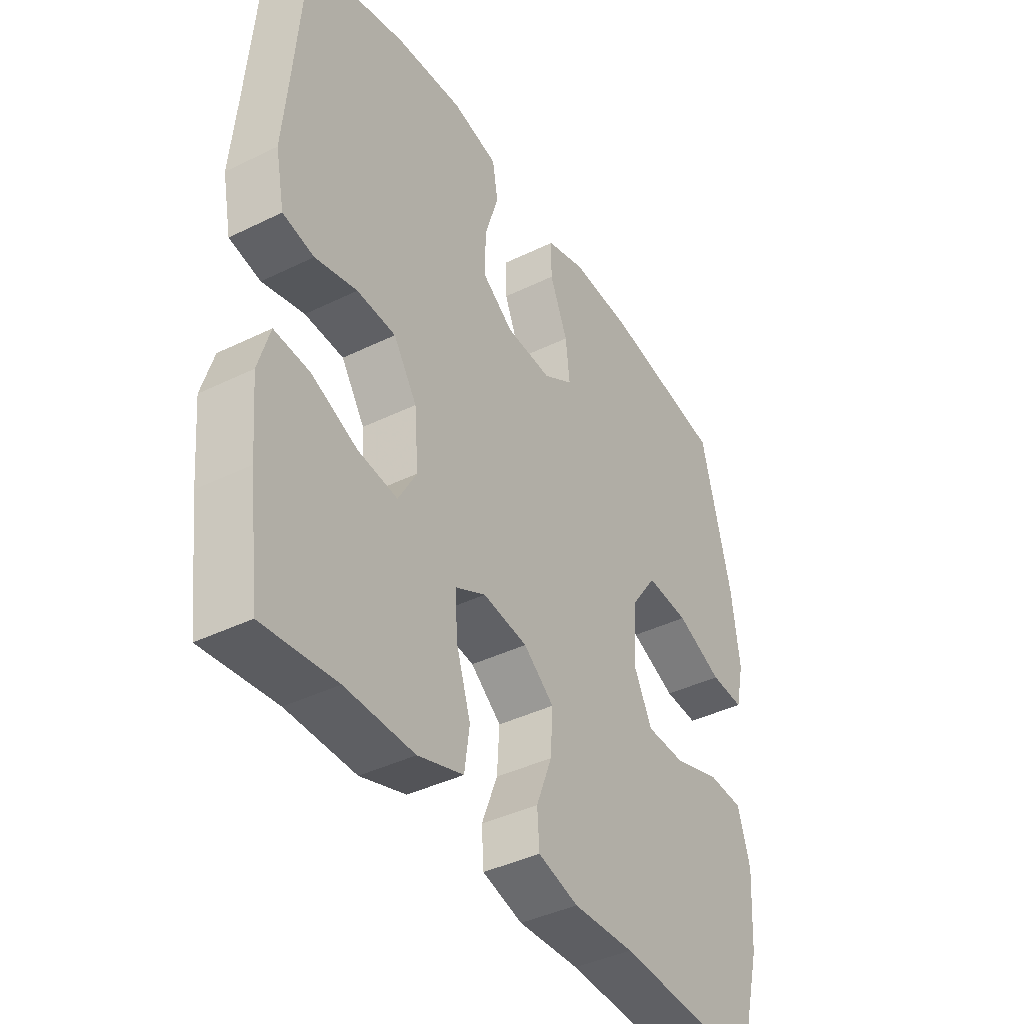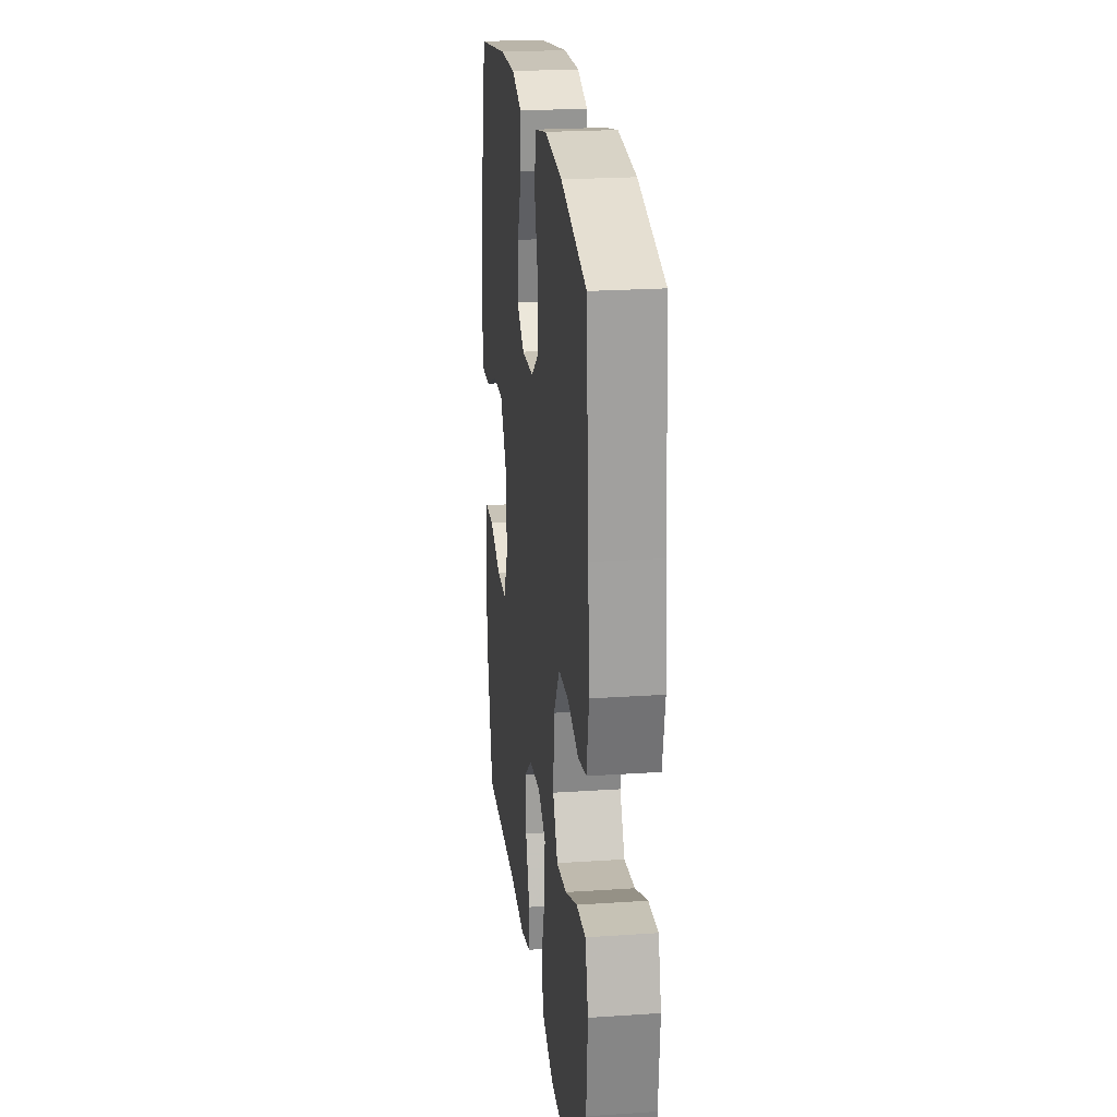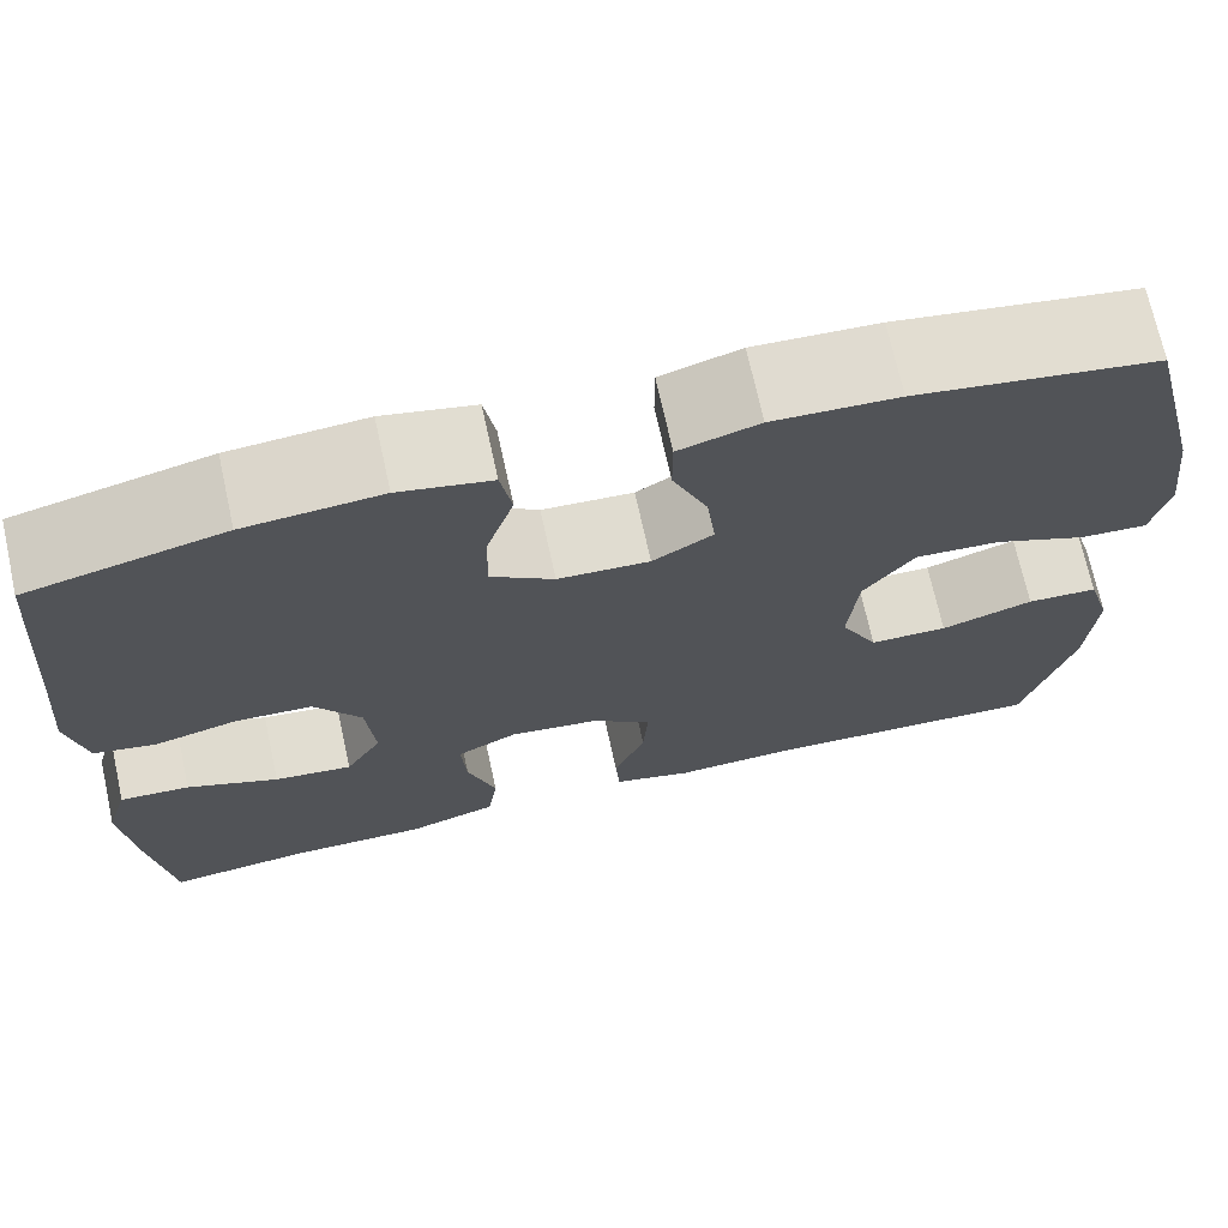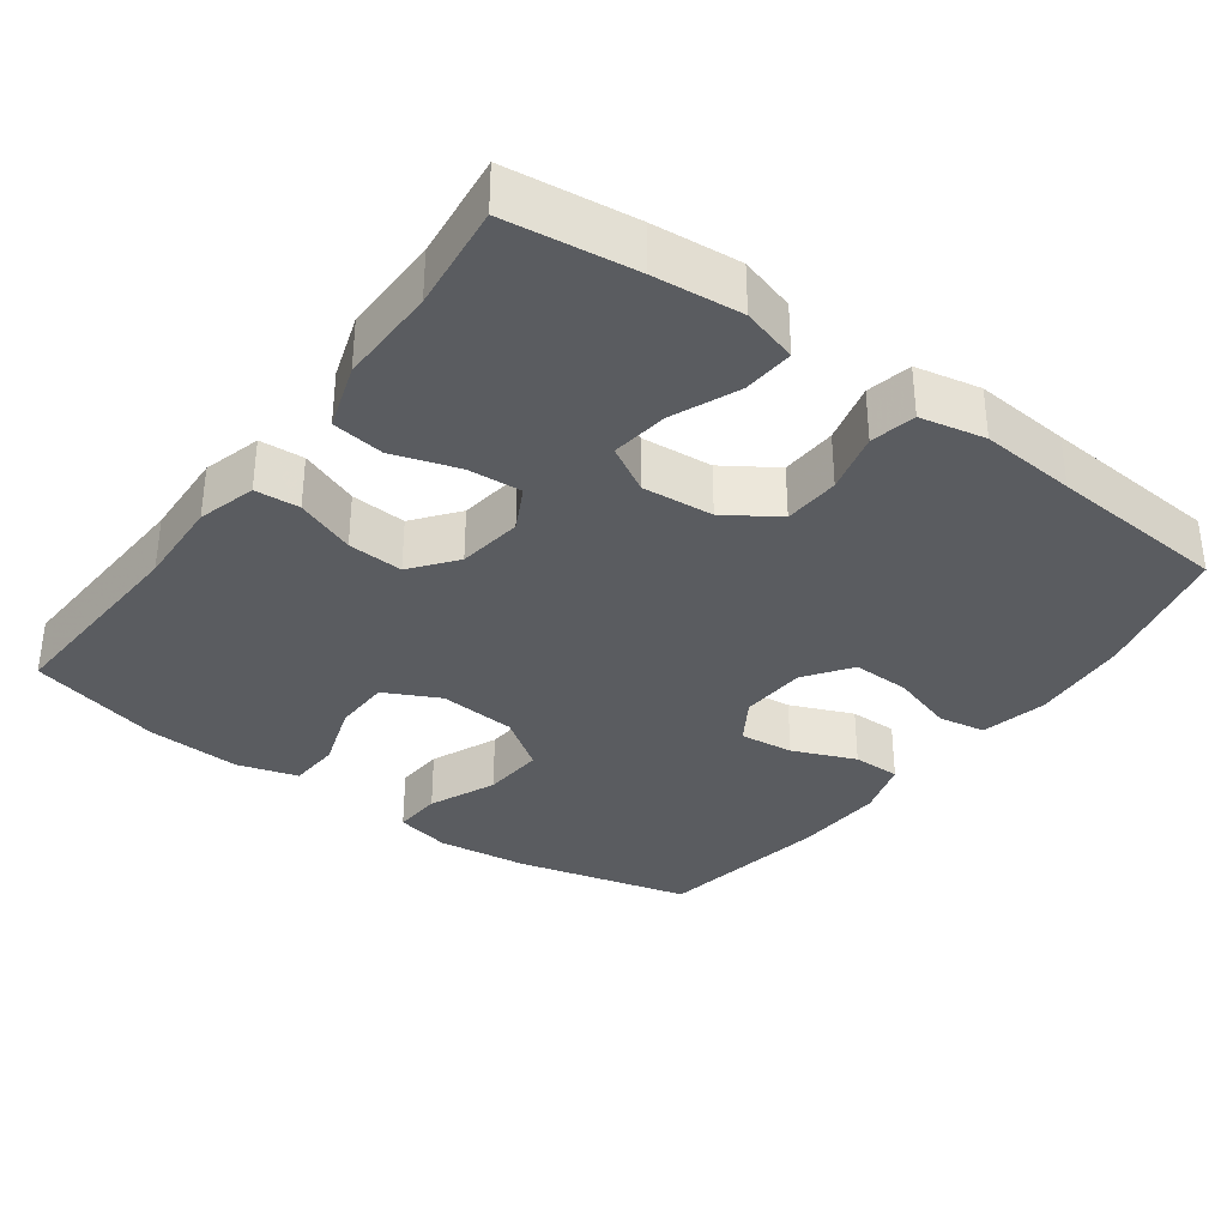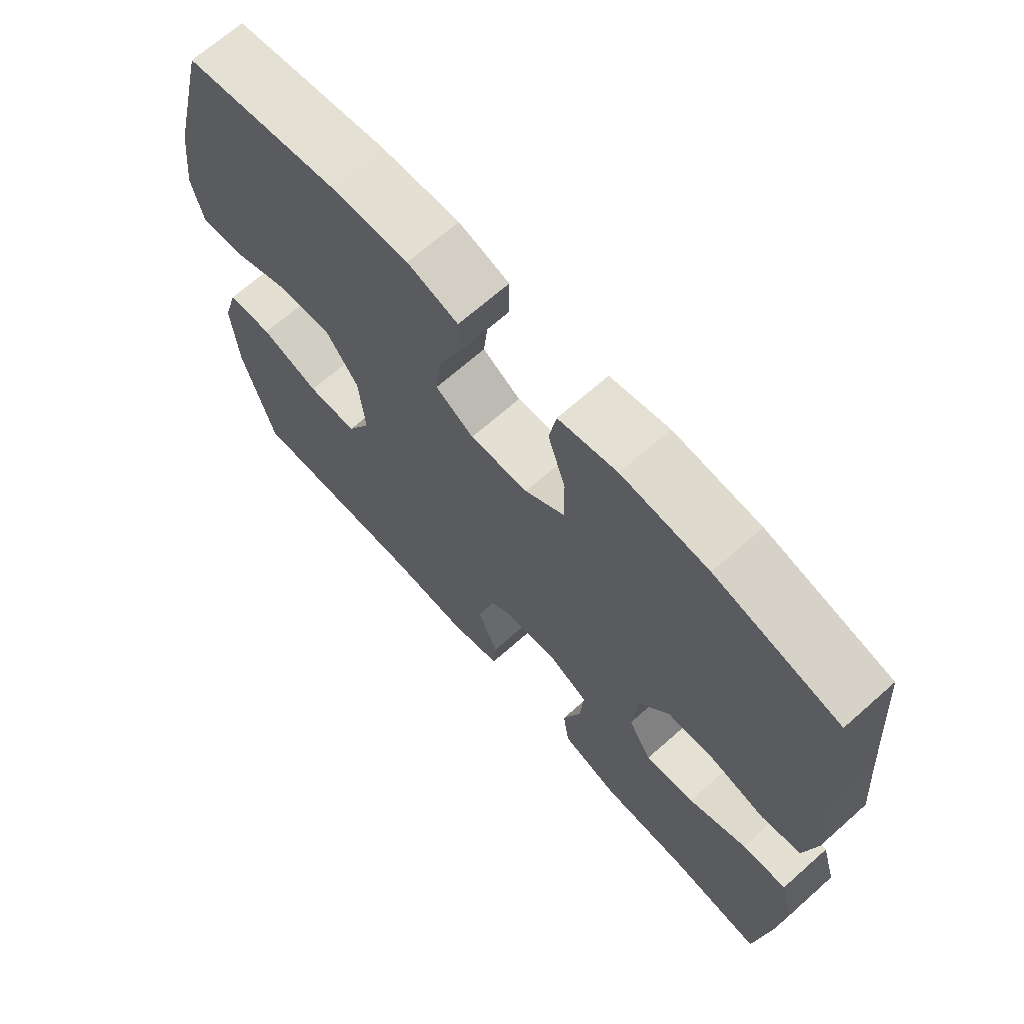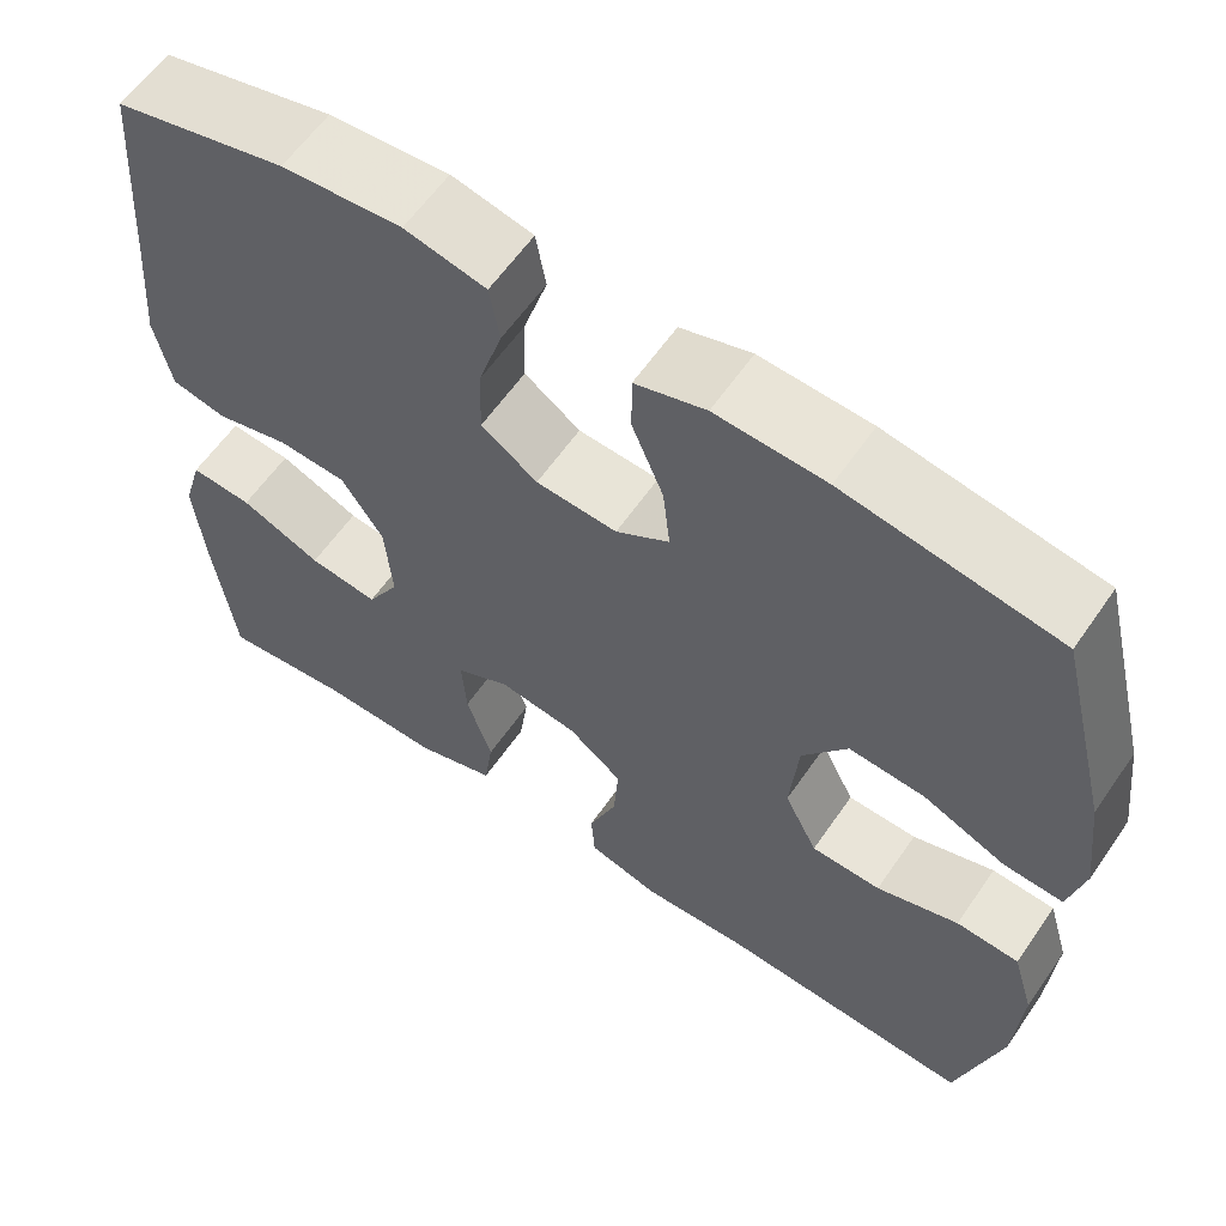
<metadata>
{"format":"obj","ext":"obj","renderer":"f3d","projection":"perspective","resolution":1024,"background":"white","views":[{"elev":-40.7,"azim":-59.1,"up":"+Z"},{"elev":23.1,"azim":-96.5,"up":"+Z"},{"elev":71.0,"azim":-12.4,"up":"+Z"},{"elev":-34.2,"azim":-126.2,"up":"+Y"},{"elev":68.2,"azim":-131.6,"up":"+Z"},{"elev":60.5,"azim":34.5,"up":"+Z"}]}
</metadata>
<code>
v -0.5 0.07 0.5
v -0.309 0.07 0.547
v -0.176 0.07 0.558
v -0.086 0.07 0.538
v -0.075 0.07 0.474
v -0.102 0.07 0.388
v -0.104 0.07 0.31
v -0.042 0.07 0.266
v 0.048 0.07 0.261
v 0.107 0.07 0.298
v 0.099 0.07 0.371
v 0.064 0.07 0.456
v 0.064 0.07 0.521
v 0.142 0.07 0.545
v 0.264 0.07 0.539
v 0.5 0.07 0.5
v 0.559 0.07 0.263
v 0.574 0.07 0.141
v 0.557 0.07 0.066
v 0.491 0.07 0.07
v 0.4 0.07 0.109
v 0.316 0.07 0.115
v 0.266 0.07 0.044
v 0.257 0.07 -0.061
v 0.294 0.07 -0.135
v 0.371 0.07 -0.137
v 0.462 0.07 -0.107
v 0.532 0.07 -0.111
v 0.556 0.07 -0.193
v 0.548 0.07 -0.32
v 0.5 0.07 -0.5
v 0.218 0.07 -0.485
v 0.098 0.07 -0.49
v 0.019 0.07 -0.468
v 0.015 0.07 -0.408
v 0.046 0.07 -0.328
v 0.051 0.07 -0.253
v -0.009 0.07 -0.206
v -0.097 0.07 -0.194
v -0.157 0.07 -0.225
v -0.152 0.07 -0.298
v -0.124 0.07 -0.386
v -0.134 0.07 -0.457
v -0.223 0.07 -0.486
v -0.357 0.07 -0.484
v -0.5 0.07 -0.5
v -0.522 0.07 -0.327
v -0.533 0.07 -0.208
v -0.511 0.07 -0.133
v -0.442 0.07 -0.138
v -0.352 0.07 -0.176
v -0.275 0.07 -0.186
v -0.239 0.07 -0.123
v -0.247 0.07 -0.027
v -0.293 0.07 0.043
v -0.369 0.07 0.047
v -0.451 0.07 0.026
v -0.512 0.07 0.039
v -0.53 0.07 0.127
v -0.519 0.07 0.256
v -0.5 0 0.5
v -0.309 0 0.547
v -0.176 0 0.558
v -0.086 0 0.538
v -0.075 0 0.474
v -0.102 0 0.388
v -0.104 0 0.31
v -0.042 0 0.266
v 0.048 0 0.261
v 0.107 0 0.298
v 0.099 0 0.371
v 0.064 0 0.456
v 0.064 0 0.521
v 0.142 0 0.545
v 0.264 0 0.539
v 0.5 0 0.5
v 0.559 0 0.263
v 0.574 0 0.141
v 0.557 0 0.066
v 0.491 0 0.07
v 0.4 0 0.109
v 0.316 0 0.115
v 0.266 0 0.044
v 0.257 0 -0.061
v 0.294 0 -0.135
v 0.371 0 -0.137
v 0.462 0 -0.107
v 0.532 0 -0.111
v 0.556 0 -0.193
v 0.548 0 -0.32
v 0.5 0 -0.5
v 0.218 0 -0.485
v 0.098 0 -0.49
v 0.019 0 -0.468
v 0.015 0 -0.408
v 0.046 0 -0.328
v 0.051 0 -0.253
v -0.009 0 -0.206
v -0.097 0 -0.194
v -0.157 0 -0.225
v -0.152 0 -0.298
v -0.124 0 -0.386
v -0.134 0 -0.457
v -0.223 0 -0.486
v -0.357 0 -0.484
v -0.5 0 -0.5
v -0.522 0 -0.327
v -0.533 0 -0.208
v -0.511 0 -0.133
v -0.442 0 -0.138
v -0.352 0 -0.176
v -0.275 0 -0.186
v -0.239 0 -0.123
v -0.247 0 -0.027
v -0.293 0 0.043
v -0.369 0 0.047
v -0.451 0 0.026
v -0.512 0 0.039
v -0.53 0 0.127
v -0.519 0 0.256
f 57 58 59 60
f 56 57 60 1
f 55 56 1 2
f 54 55 2 3
f 53 54 3 4
f 48 49 50 51
f 48 51 52
f 45 46 47 48
f 45 48 52
f 44 45 52 53
f 41 42 43 44
f 40 41 44 53
f 33 34 35 36
f 32 33 36 37
f 31 32 37
f 30 31 37 38
f 26 27 28 29
f 25 26 29 30
f 18 19 20 21
f 18 21 22
f 17 18 22
f 16 17 22
f 15 16 22 23
f 11 12 13 14
f 10 11 14 15
f 4 5 6
f 53 4 6
f 53 6 7
f 39 40 53 7
f 38 39 7 8
f 25 30 38
f 24 25 38 8
f 10 15 23 24
f 9 10 24
f 8 9 24
f 120 119 118 117
f 61 120 117 116
f 62 61 116 115
f 63 62 115 114
f 64 63 114 113
f 111 110 109 108
f 112 111 108
f 108 107 106 105
f 112 108 105
f 113 112 105 104
f 104 103 102 101
f 113 104 101 100
f 96 95 94 93
f 97 96 93 92
f 97 92 91
f 98 97 91 90
f 89 88 87 86
f 90 89 86 85
f 81 80 79 78
f 82 81 78
f 82 78 77
f 82 77 76
f 83 82 76 75
f 74 73 72 71
f 75 74 71 70
f 66 65 64
f 66 64 113
f 67 66 113
f 67 113 100 99
f 68 67 99 98
f 98 90 85
f 68 98 85 84
f 84 83 75 70
f 84 70 69
f 84 69 68
f 1 61 62 2
f 2 62 63 3
f 3 63 64 4
f 4 64 65 5
f 5 65 66 6
f 6 66 67 7
f 7 67 68 8
f 8 68 69 9
f 9 69 70 10
f 10 70 71 11
f 11 71 72 12
f 12 72 73 13
f 13 73 74 14
f 14 74 75 15
f 15 75 76 16
f 16 76 77 17
f 17 77 78 18
f 18 78 79 19
f 19 79 80 20
f 20 80 81 21
f 21 81 82 22
f 22 82 83 23
f 23 83 84 24
f 24 84 85 25
f 25 85 86 26
f 26 86 87 27
f 27 87 88 28
f 28 88 89 29
f 29 89 90 30
f 30 90 91 31
f 31 91 92 32
f 32 92 93 33
f 33 93 94 34
f 34 94 95 35
f 35 95 96 36
f 36 96 97 37
f 37 97 98 38
f 38 98 99 39
f 39 99 100 40
f 40 100 101 41
f 41 101 102 42
f 42 102 103 43
f 43 103 104 44
f 44 104 105 45
f 45 105 106 46
f 46 106 107 47
f 47 107 108 48
f 48 108 109 49
f 49 109 110 50
f 50 110 111 51
f 51 111 112 52
f 52 112 113 53
f 53 113 114 54
f 54 114 115 55
f 55 115 116 56
f 56 116 117 57
f 57 117 118 58
f 58 118 119 59
f 59 119 120 60
f 60 120 61 1

</code>
